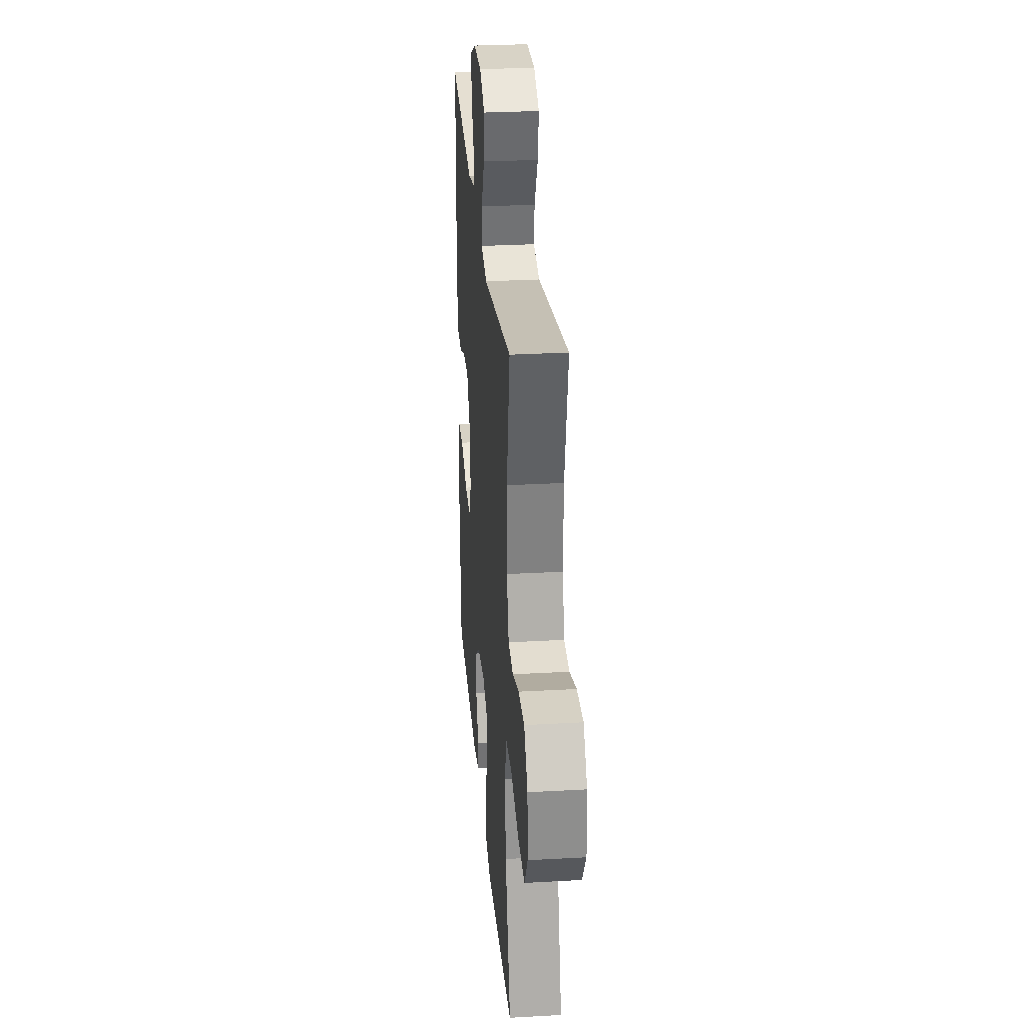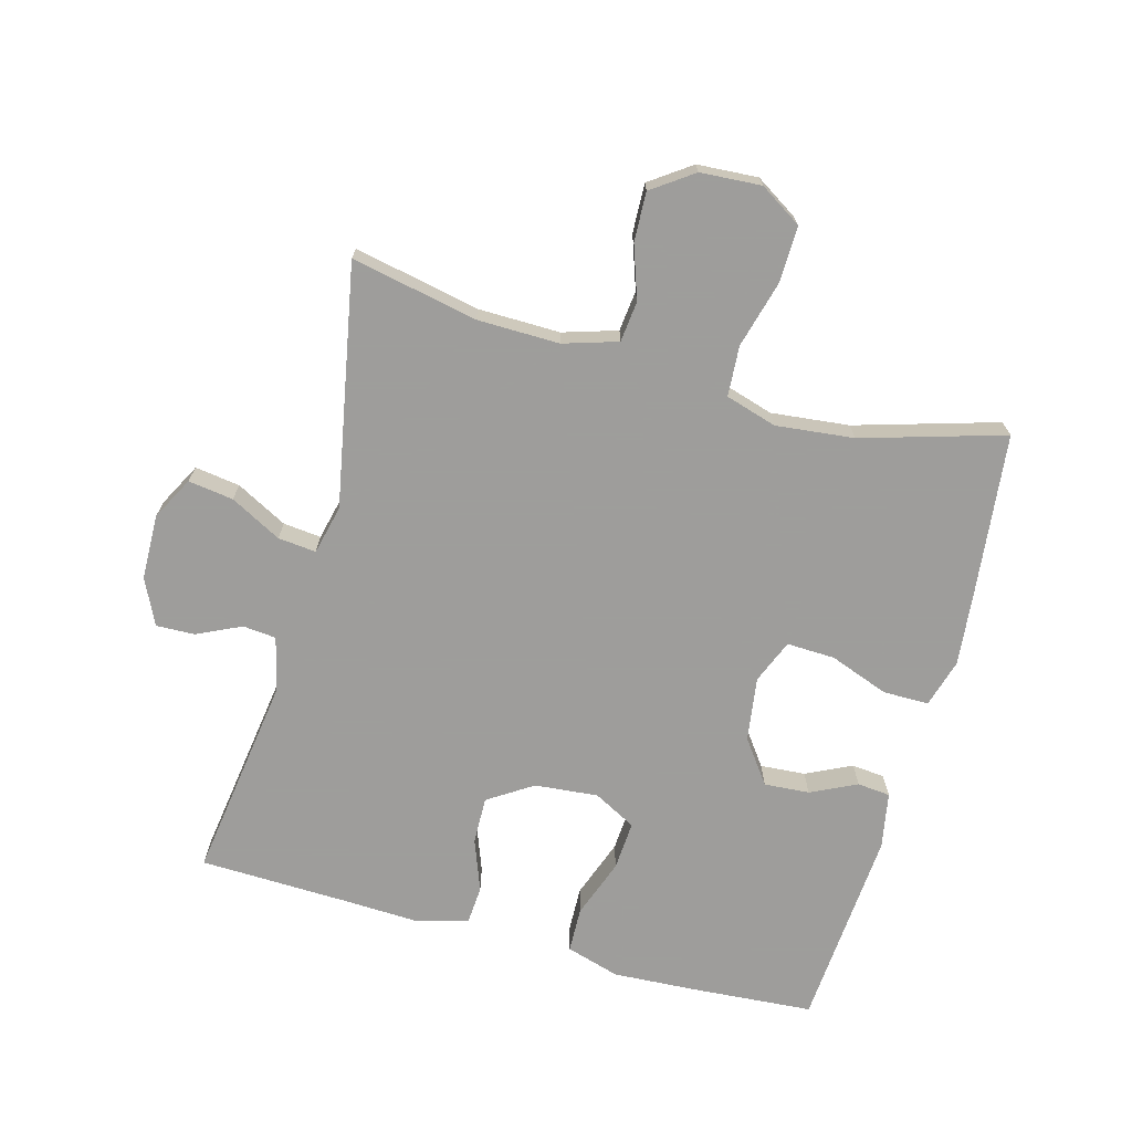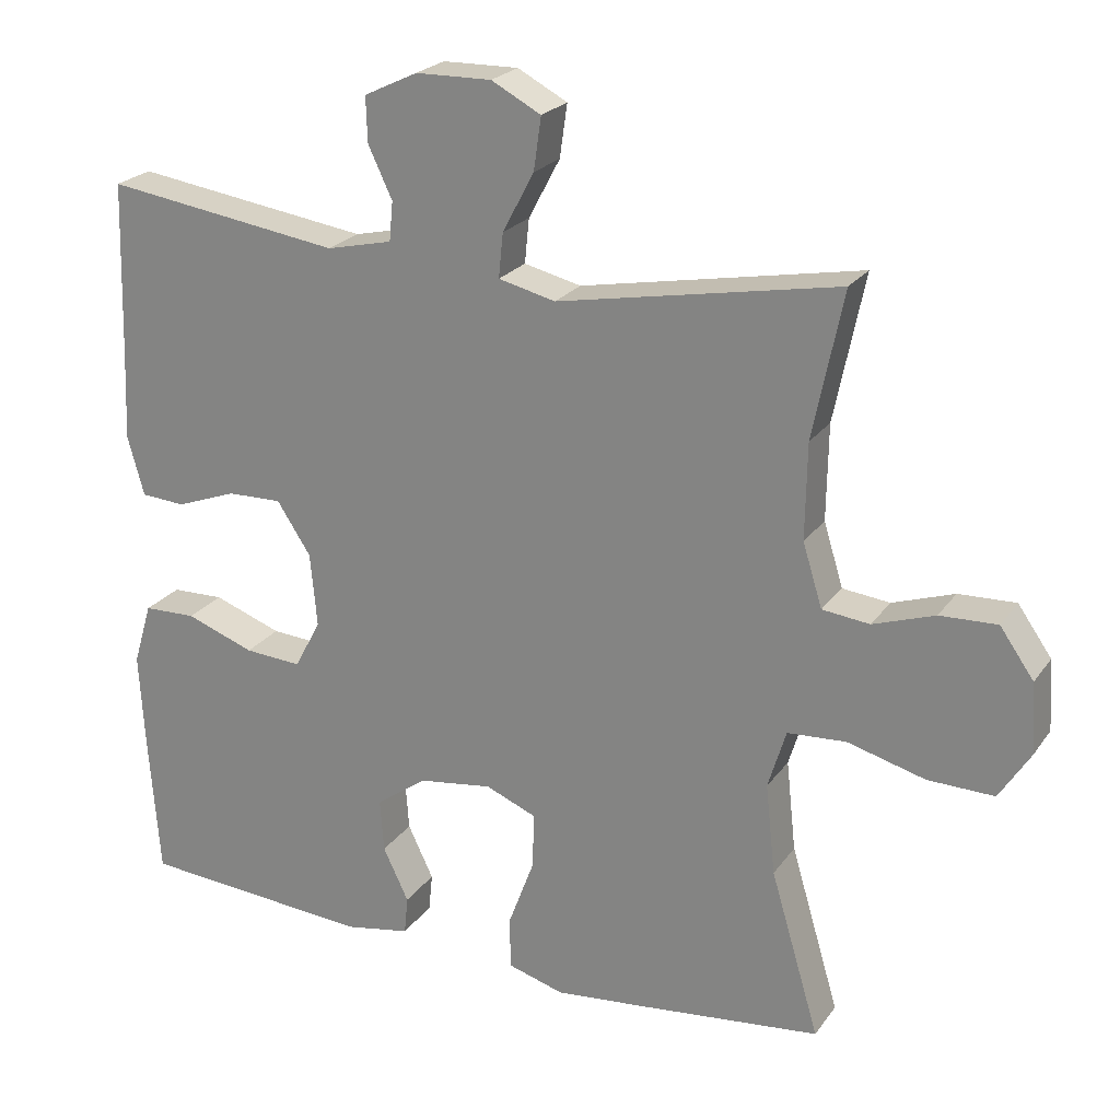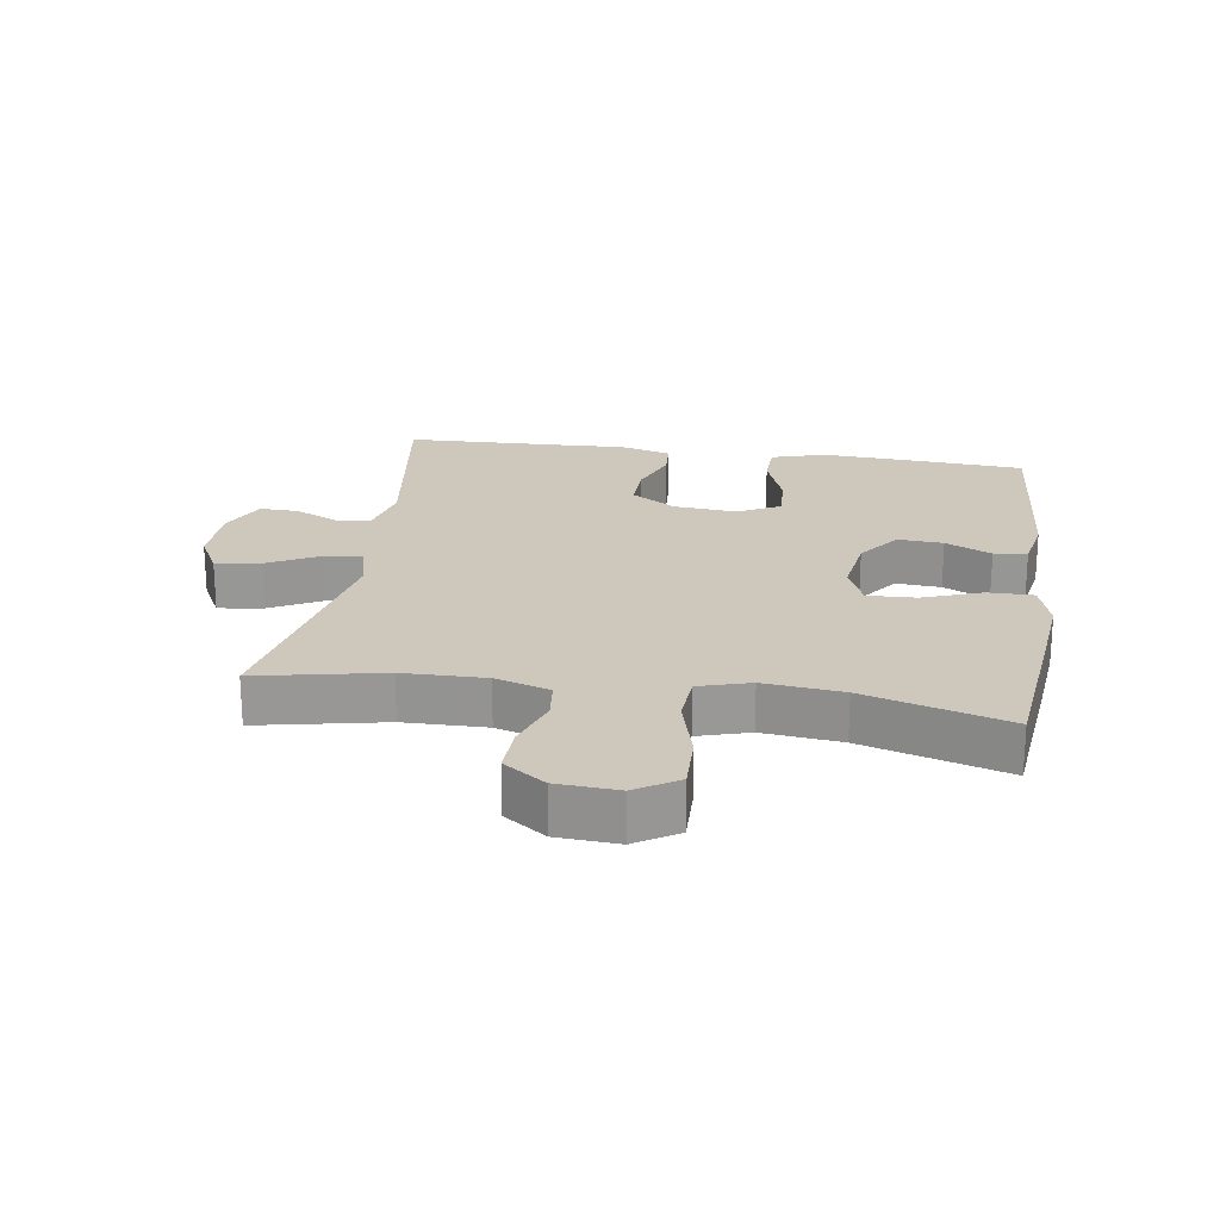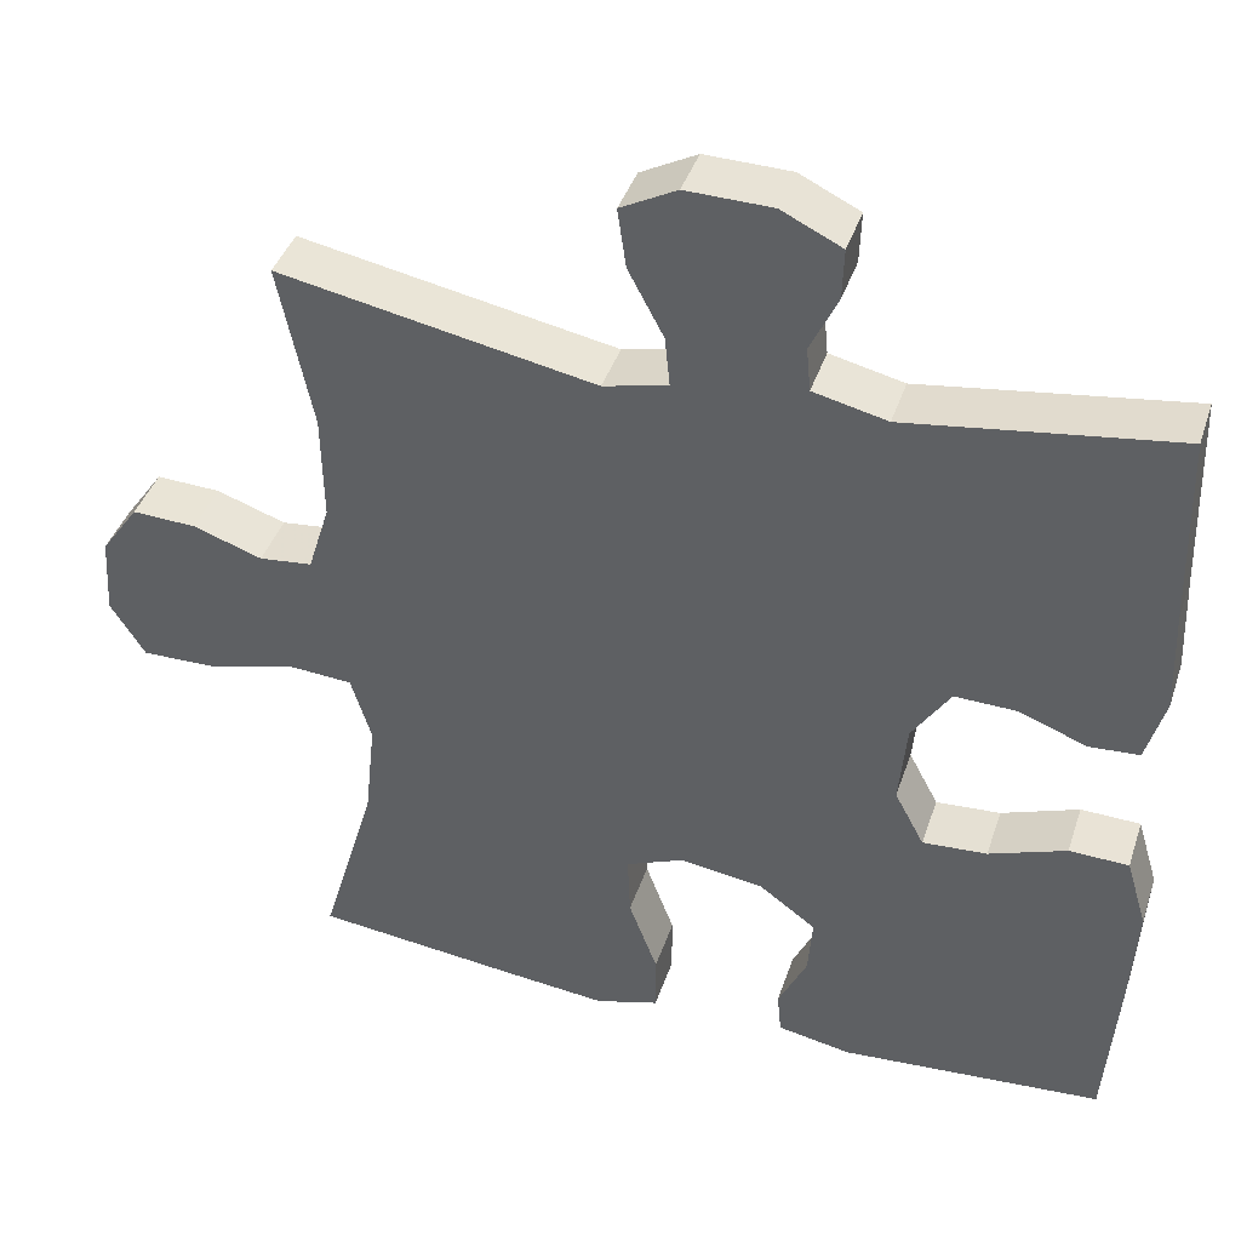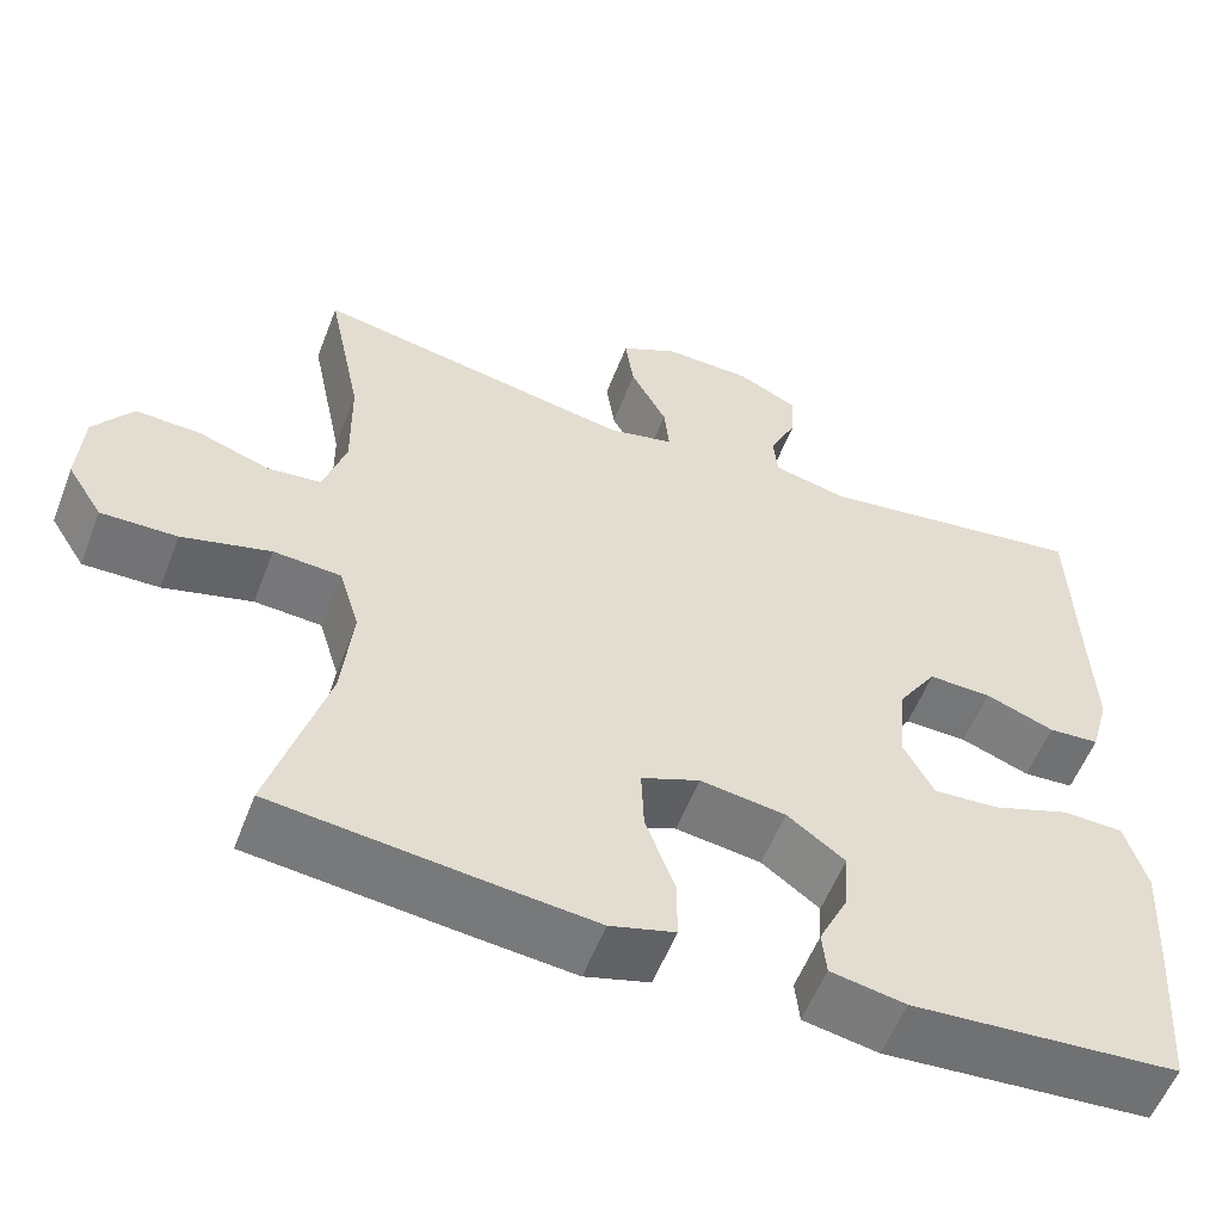
<metadata>
{"format":"obj","ext":"obj","renderer":"f3d","projection":"perspective","resolution":1024,"background":"white","views":[{"elev":29.1,"azim":85.2,"up":"+Z"},{"elev":-70.7,"azim":74.7,"up":"+Y"},{"elev":23.1,"azim":26.2,"up":"+Z"},{"elev":21.9,"azim":98.6,"up":"+Y"},{"elev":40.8,"azim":-162.2,"up":"+Z"},{"elev":-56.3,"azim":159.0,"up":"+Z"}]}
</metadata>
<code>
v -0.5 0.07 0.5
v -0.186 0.07 0.455
v -0.099 0.07 0.475
v -0.094 0.07 0.527
v -0.126 0.07 0.595
v -0.128 0.07 0.655
v -0.057 0.07 0.689
v 0.044 0.07 0.691
v 0.11 0.07 0.656
v 0.1 0.07 0.586
v 0.058 0.07 0.507
v 0.052 0.07 0.448
v 0.128 0.07 0.43
v 0.5 0.07 0.5
v 0.46 0.07 0.305
v 0.458 0.07 0.178
v 0.484 0.07 0.094
v 0.547 0.07 0.087
v 0.629 0.07 0.115
v 0.705 0.07 0.118
v 0.75 0.07 0.054
v 0.756 0.07 -0.04
v 0.715 0.07 -0.105
v 0.627 0.07 -0.103
v 0.524 0.07 -0.075
v 0.446 0.07 -0.08
v 0.422 0.07 -0.159
v 0.435 0.07 -0.28
v 0.5 0.07 -0.5
v 0.254 0.07 -0.527
v 0.135 0.07 -0.539
v 0.06 0.07 -0.517
v 0.06 0.07 -0.446
v 0.094 0.07 -0.355
v 0.097 0.07 -0.28
v 0.029 0.07 -0.252
v -0.07 0.07 -0.266
v -0.137 0.07 -0.315
v -0.132 0.07 -0.385
v -0.098 0.07 -0.456
v -0.103 0.07 -0.507
v -0.19 0.07 -0.523
v -0.5 0.07 -0.5
v -0.514 0.07 -0.309
v -0.521 0.07 -0.181
v -0.496 0.07 -0.098
v -0.426 0.07 -0.096
v -0.335 0.07 -0.129
v -0.259 0.07 -0.134
v -0.224 0.07 -0.068
v -0.233 0.07 0.03
v -0.278 0.07 0.099
v -0.351 0.07 0.097
v -0.431 0.07 0.067
v -0.49 0.07 0.071
v -0.512 0.07 0.15
v -0.507 0.07 0.272
v -0.5 0 0.5
v -0.186 0 0.455
v -0.099 0 0.475
v -0.094 0 0.527
v -0.126 0 0.595
v -0.128 0 0.655
v -0.057 0 0.689
v 0.044 0 0.691
v 0.11 0 0.656
v 0.1 0 0.586
v 0.058 0 0.507
v 0.052 0 0.448
v 0.128 0 0.43
v 0.5 0 0.5
v 0.46 0 0.305
v 0.458 0 0.178
v 0.484 0 0.094
v 0.547 0 0.087
v 0.629 0 0.115
v 0.705 0 0.118
v 0.75 0 0.054
v 0.756 0 -0.04
v 0.715 0 -0.105
v 0.627 0 -0.103
v 0.524 0 -0.075
v 0.446 0 -0.08
v 0.422 0 -0.159
v 0.435 0 -0.28
v 0.5 0 -0.5
v 0.254 0 -0.527
v 0.135 0 -0.539
v 0.06 0 -0.517
v 0.06 0 -0.446
v 0.094 0 -0.355
v 0.097 0 -0.28
v 0.029 0 -0.252
v -0.07 0 -0.266
v -0.137 0 -0.315
v -0.132 0 -0.385
v -0.098 0 -0.456
v -0.103 0 -0.507
v -0.19 0 -0.523
v -0.5 0 -0.5
v -0.514 0 -0.309
v -0.521 0 -0.181
v -0.496 0 -0.098
v -0.426 0 -0.096
v -0.335 0 -0.129
v -0.259 0 -0.134
v -0.224 0 -0.068
v -0.233 0 0.03
v -0.278 0 0.099
v -0.351 0 0.097
v -0.431 0 0.067
v -0.49 0 0.071
v -0.512 0 0.15
v -0.507 0 0.272
f 54 55 56 57
f 53 54 57 1
f 52 53 1 2
f 51 52 2 3
f 50 51 3
f 45 46 47 48
f 45 48 49
f 44 45 49
f 43 44 49
f 42 43 49
f 39 40 41 42
f 38 39 42 49
f 37 38 49 50
f 31 32 33 34
f 31 34 35
f 28 29 30 31
f 27 28 31 35
f 26 27 35 36
f 22 23 24 25
f 22 25 26
f 21 22 26
f 18 19 20 21
f 17 18 21 26
f 16 17 26 36
f 13 14 15
f 12 13 15 16
f 8 9 10 11
f 8 11 12
f 7 8 12
f 4 5 6 7
f 3 4 7 12
f 16 36 37 50
f 3 12 16 50
f 114 113 112 111
f 58 114 111 110
f 59 58 110 109
f 60 59 109 108
f 60 108 107
f 105 104 103 102
f 106 105 102
f 106 102 101
f 106 101 100
f 106 100 99
f 99 98 97 96
f 106 99 96 95
f 107 106 95 94
f 91 90 89 88
f 92 91 88
f 88 87 86 85
f 92 88 85 84
f 93 92 84 83
f 82 81 80 79
f 83 82 79
f 83 79 78
f 78 77 76 75
f 83 78 75 74
f 93 83 74 73
f 72 71 70
f 73 72 70 69
f 68 67 66 65
f 69 68 65
f 69 65 64
f 64 63 62 61
f 69 64 61 60
f 107 94 93 73
f 107 73 69 60
f 1 58 59 2
f 2 59 60 3
f 3 60 61 4
f 4 61 62 5
f 5 62 63 6
f 6 63 64 7
f 7 64 65 8
f 8 65 66 9
f 9 66 67 10
f 10 67 68 11
f 11 68 69 12
f 12 69 70 13
f 13 70 71 14
f 14 71 72 15
f 15 72 73 16
f 16 73 74 17
f 17 74 75 18
f 18 75 76 19
f 19 76 77 20
f 20 77 78 21
f 21 78 79 22
f 22 79 80 23
f 23 80 81 24
f 24 81 82 25
f 25 82 83 26
f 26 83 84 27
f 27 84 85 28
f 28 85 86 29
f 29 86 87 30
f 30 87 88 31
f 31 88 89 32
f 32 89 90 33
f 33 90 91 34
f 34 91 92 35
f 35 92 93 36
f 36 93 94 37
f 37 94 95 38
f 38 95 96 39
f 39 96 97 40
f 40 97 98 41
f 41 98 99 42
f 42 99 100 43
f 43 100 101 44
f 44 101 102 45
f 45 102 103 46
f 46 103 104 47
f 47 104 105 48
f 48 105 106 49
f 49 106 107 50
f 50 107 108 51
f 51 108 109 52
f 52 109 110 53
f 53 110 111 54
f 54 111 112 55
f 55 112 113 56
f 56 113 114 57
f 57 114 58 1

</code>
